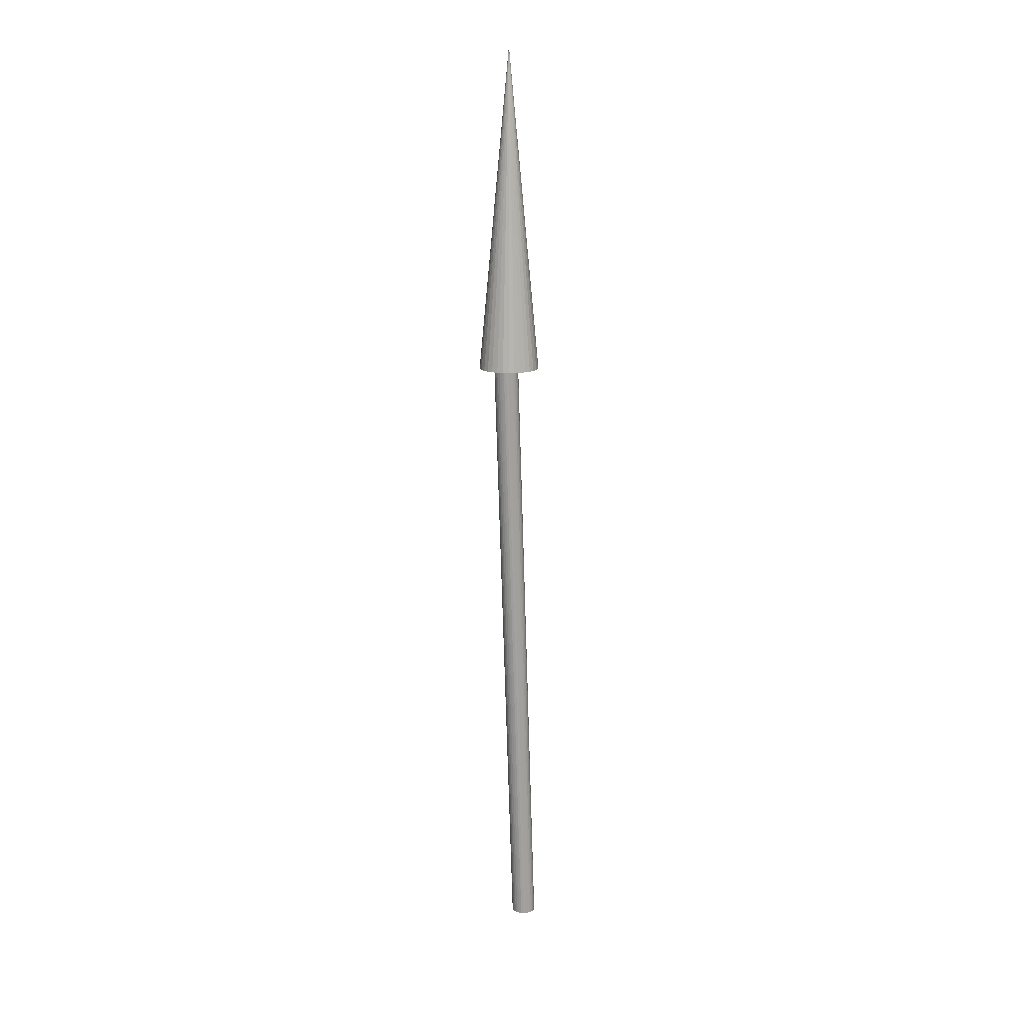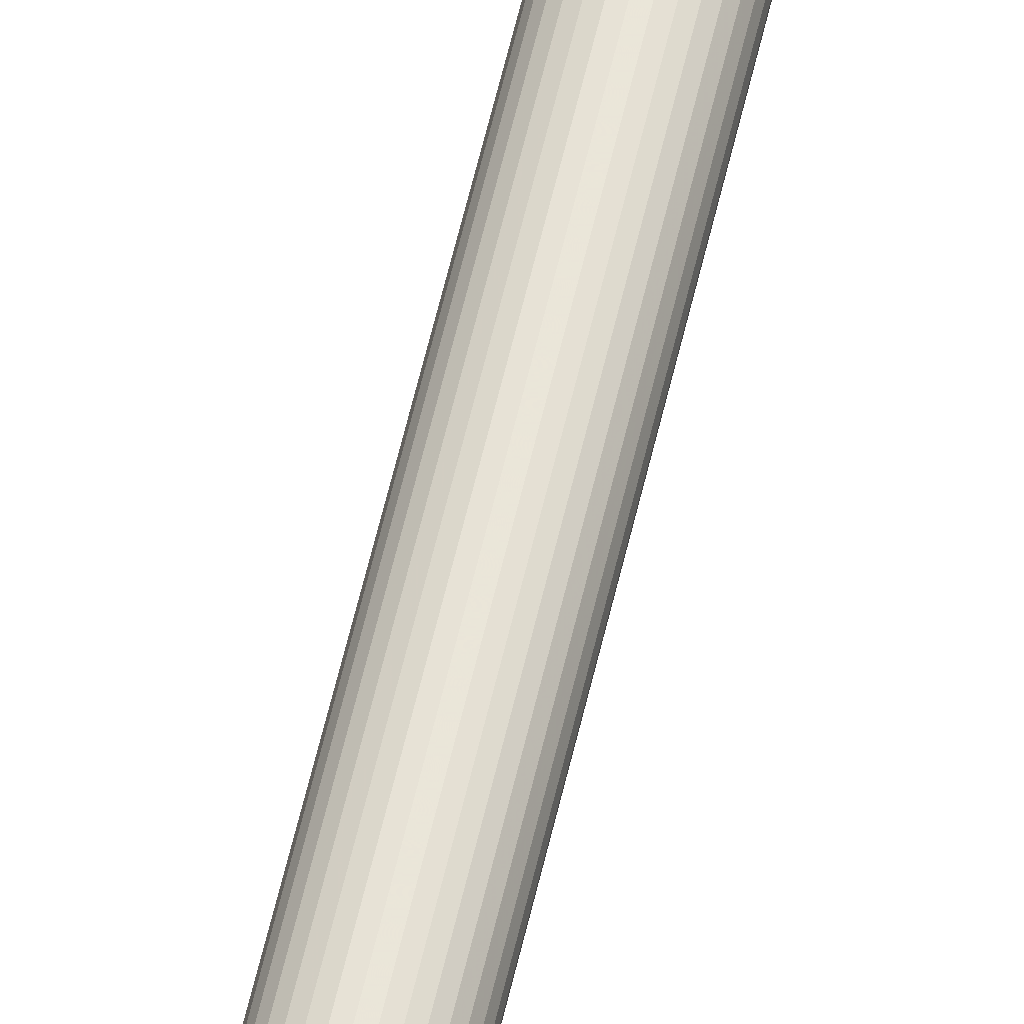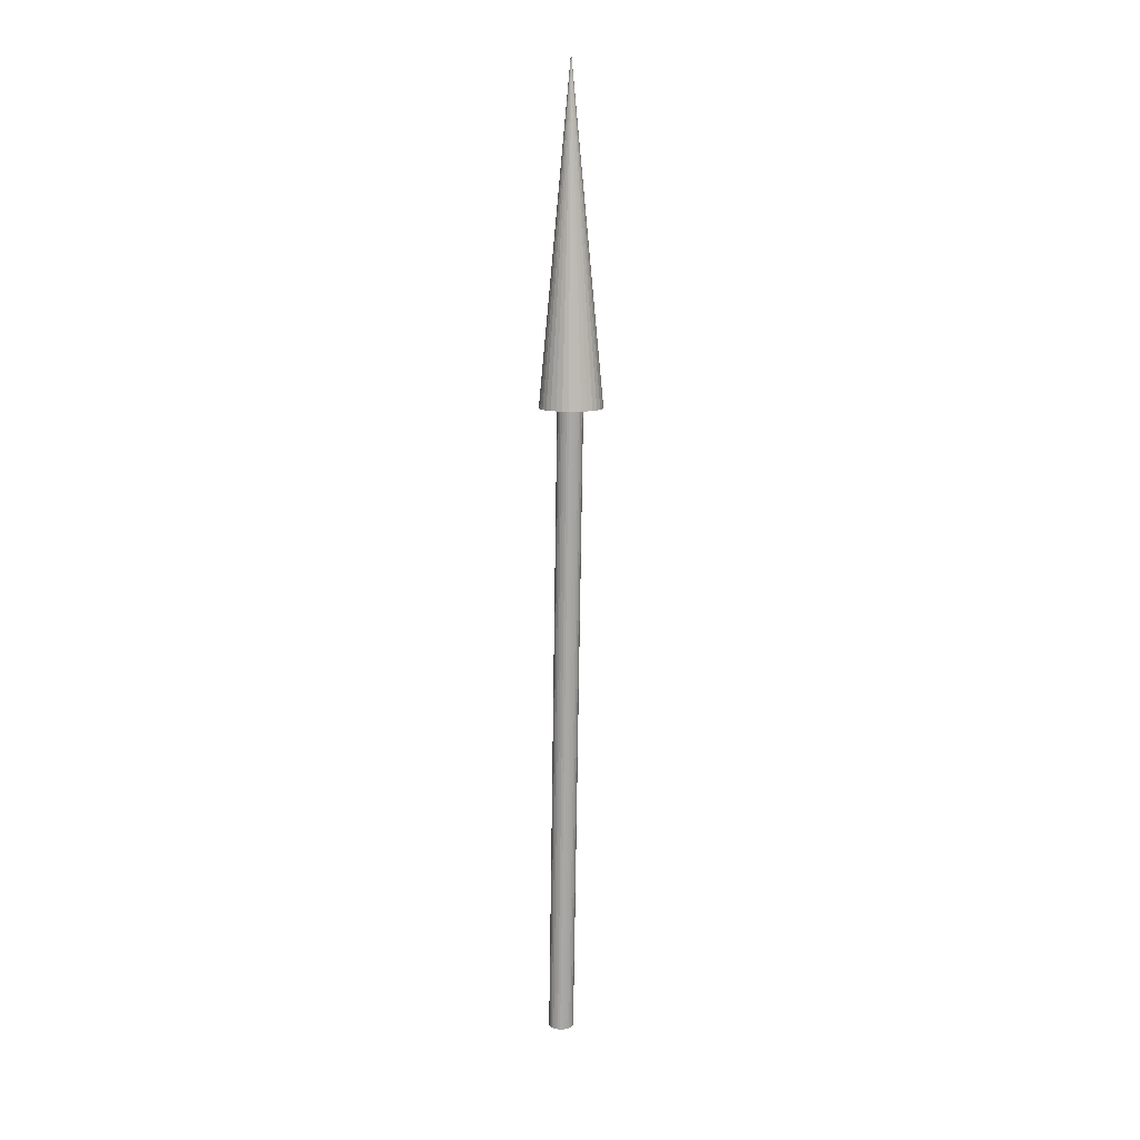
<metadata>
{"format":"obj","ext":"obj","renderer":"f3d","projection":"perspective","resolution":1024,"background":"white","views":[{"elev":15.0,"azim":-21.9,"up":"+Y"},{"elev":56.1,"azim":15.7,"up":"+Z"},{"elev":11.6,"azim":-63.0,"up":"+Y"}]}
</metadata>
<code>
o Cone
v -0.1712 3.857 -0.03156
v -0.1344 3.857 -0.02794
v -0.09894 3.857 -0.01719
v -0.0663 3.857 0.000255
v -0.03769 3.857 0.02373
v -0.01421 3.857 0.05235
v 0.003239 3.857 0.08499
v 0.01398 3.857 0.1204
v 0.01761 3.857 0.1572
v -0.1712 5.857 0.1572
v 0.01398 3.857 0.1941
v 0.003239 3.857 0.2295
v -0.01421 3.857 0.2621
v -0.03769 3.857 0.2907
v -0.0663 3.857 0.3142
v -0.09894 3.857 0.3317
v -0.1344 3.857 0.3424
v -0.1712 3.857 0.346
v -0.208 3.857 0.3424
v -0.2434 3.857 0.3317
v -0.2761 3.857 0.3142
v -0.3047 3.857 0.2907
v -0.3282 3.857 0.2621
v -0.3456 3.857 0.2295
v -0.3564 3.857 0.1941
v -0.36 3.857 0.1572
v -0.3564 3.857 0.1204
v -0.3456 3.857 0.08499
v -0.3282 3.857 0.05235
v -0.3047 3.857 0.02373
v -0.2761 3.857 0.000255
v -0.2434 3.857 -0.01719
v -0.208 3.857 -0.02794
f 32 10 33
f 1 10 2
f 31 10 32
f 30 10 31
f 29 10 30
f 28 10 29
f 27 10 28
f 26 10 27
f 25 10 26
f 24 10 25
f 23 10 24
f 22 10 23
f 21 10 22
f 20 10 21
f 19 10 20
f 18 10 19
f 17 10 18
f 16 10 17
f 15 10 16
f 14 10 15
f 13 10 14
f 12 10 13
f 11 10 12
f 9 10 11
f 8 10 9
f 7 10 8
f 6 10 7
f 5 10 6
f 4 10 5
f 3 10 4
f 33 10 1
f 2 10 3
f 1 2 3 4 5 6 7 8 9 11 12 13 14 15 16 17 18 19 20 21 22 23 24 25 26 27 28 29 30 31 32 33
o Cylinder
v 0 -0.07647 -0.07647
v -0.1962 3.937 0.08864
v 0.01492 -0.07647 -0.075
v -0.1813 3.937 0.09011
v 0.02926 -0.07647 -0.07065
v -0.1669 3.937 0.09446
v 0.04249 -0.07647 -0.06358
v -0.1537 3.937 0.1015
v 0.05407 -0.07647 -0.05407
v -0.1421 3.937 0.111
v 0.06358 -0.07647 -0.04249
v -0.1326 3.937 0.1226
v 0.07065 -0.07647 -0.02926
v -0.1255 3.937 0.1358
v 0.075 -0.07647 -0.01492
v -0.1212 3.937 0.1502
v 0.07647 -0.07647 -0
v -0.1197 3.937 0.1651
v 0.075 -0.07647 0.01492
v -0.1212 3.937 0.18
v 0.07065 -0.07647 0.02926
v -0.1255 3.937 0.1944
v 0.06358 -0.07647 0.04249
v -0.1326 3.937 0.2076
v 0.05407 -0.07647 0.05407
v -0.1421 3.937 0.2192
v 0.04249 -0.07647 0.06358
v -0.1537 3.937 0.2287
v 0.02926 -0.07647 0.07065
v -0.1669 3.937 0.2358
v 0.01492 -0.07647 0.075
v -0.1813 3.937 0.2401
v -0 -0.07647 0.07647
v -0.1962 3.937 0.2416
v -0.01492 -0.07647 0.075
v -0.2111 3.937 0.2401
v -0.02926 -0.07647 0.07065
v -0.2255 3.937 0.2358
v -0.04249 -0.07647 0.06358
v -0.2387 3.937 0.2287
v -0.05407 -0.07647 0.05407
v -0.2503 3.937 0.2192
v -0.06358 -0.07647 0.04249
v -0.2598 3.937 0.2076
v -0.07065 -0.07647 0.02926
v -0.2668 3.937 0.1944
v -0.075 -0.07647 0.01492
v -0.2712 3.937 0.18
v -0.07647 -0.07647 -0
v -0.2727 3.937 0.1651
v -0.075 -0.07647 -0.01492
v -0.2712 3.937 0.1502
v -0.07065 -0.07647 -0.02926
v -0.2668 3.937 0.1358
v -0.06358 -0.07647 -0.04249
v -0.2598 3.937 0.1226
v -0.05407 -0.07647 -0.05407
v -0.2503 3.937 0.111
v -0.04249 -0.07647 -0.06358
v -0.2387 3.937 0.1015
v -0.02926 -0.07647 -0.07065
v -0.2254 3.937 0.09446
v -0.01492 -0.07647 -0.075
v -0.2111 3.937 0.09011
f 34 35 37 36
f 36 37 39 38
f 38 39 41 40
f 40 41 43 42
f 42 43 45 44
f 44 45 47 46
f 46 47 49 48
f 48 49 51 50
f 50 51 53 52
f 52 53 55 54
f 54 55 57 56
f 56 57 59 58
f 58 59 61 60
f 60 61 63 62
f 62 63 65 64
f 64 65 67 66
f 66 67 69 68
f 68 69 71 70
f 70 71 73 72
f 72 73 75 74
f 74 75 77 76
f 76 77 79 78
f 78 79 81 80
f 80 81 83 82
f 82 83 85 84
f 84 85 87 86
f 86 87 89 88
f 88 89 91 90
f 90 91 93 92
f 92 93 95 94
f 37 35 97 95 93 91 89 87 85 83 81 79 77 75 73 71 69 67 65 63 61 59 57 55 53 51 49 47 45 43 41 39
f 96 97 35 34
f 94 95 97 96
f 34 36 38 40 42 44 46 48 50 52 54 56 58 60 62 64 66 68 70 72 74 76 78 80 82 84 86 88 90 92 94 96

</code>
